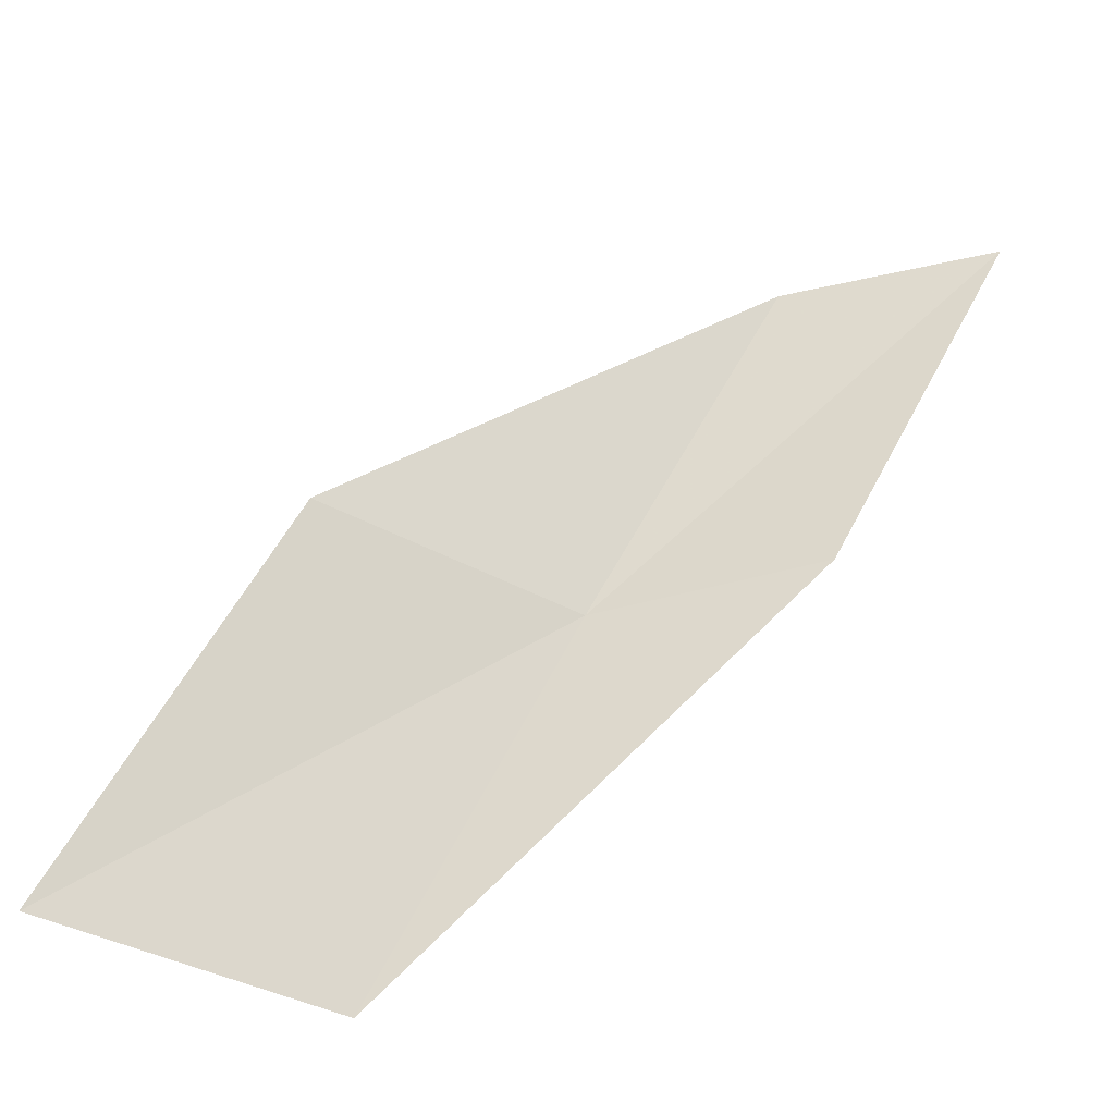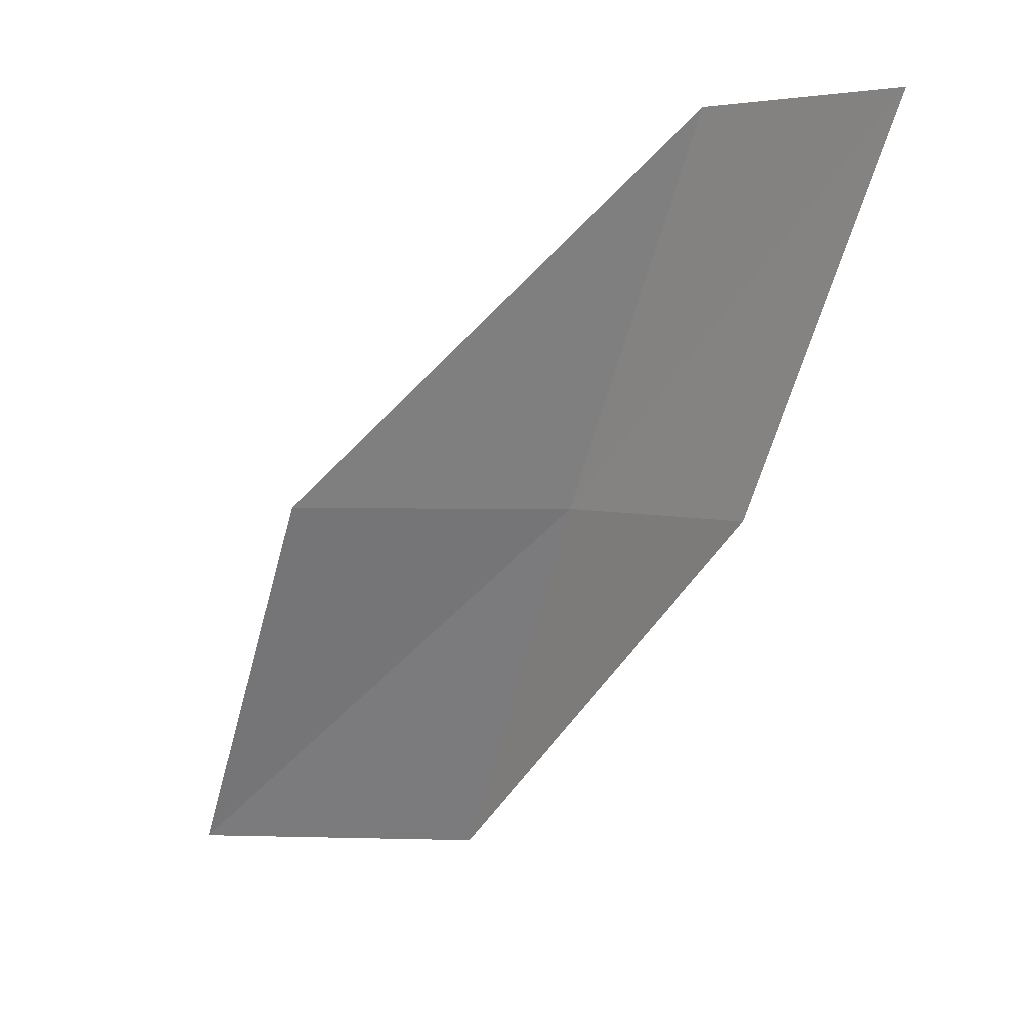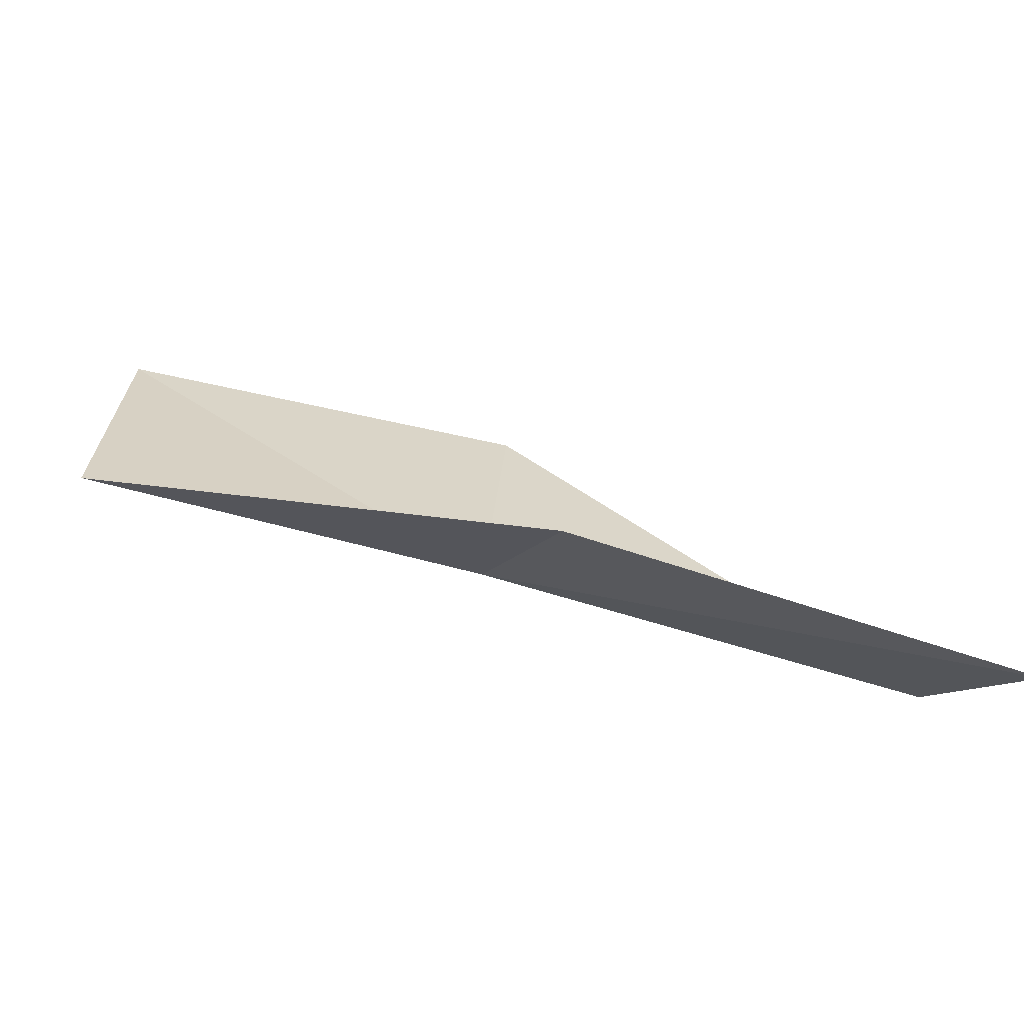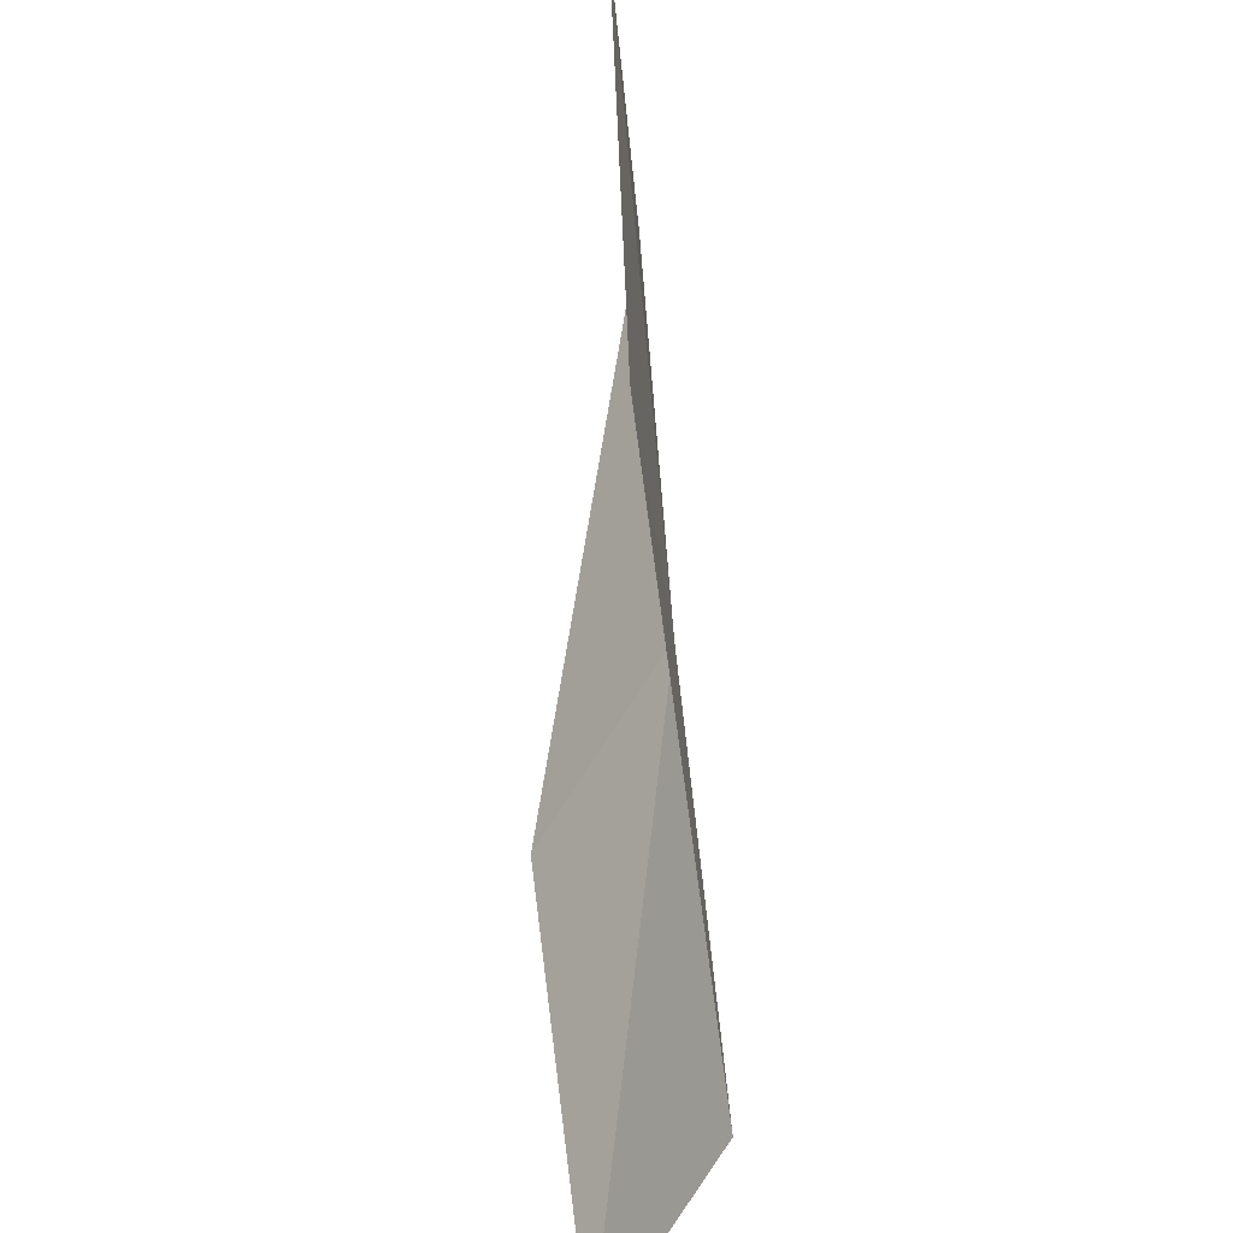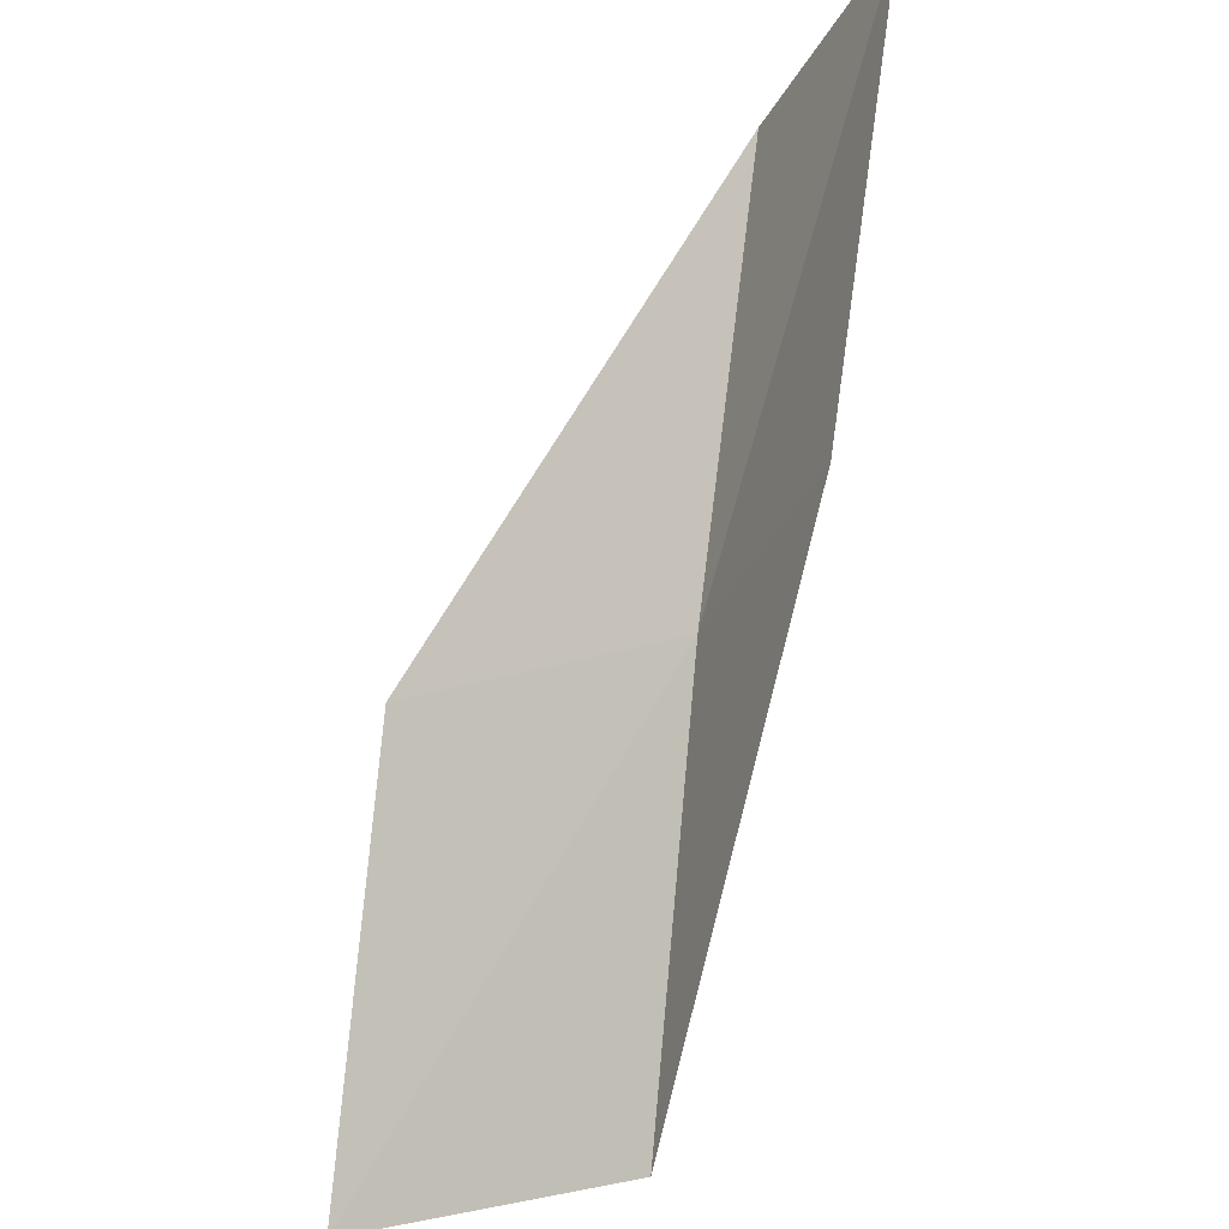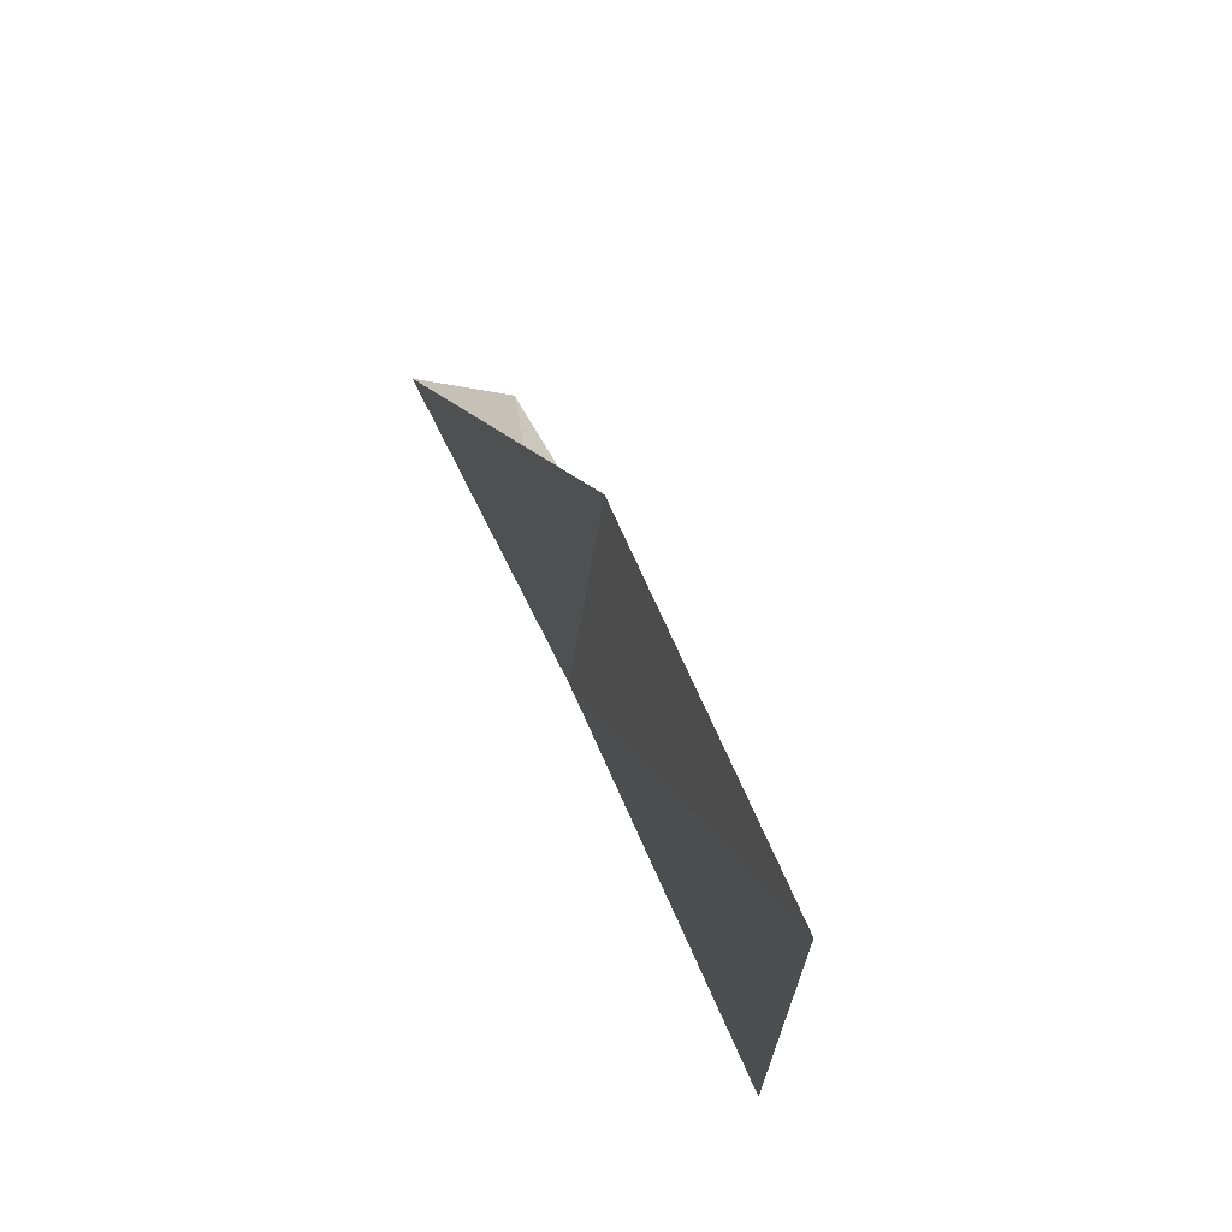
<metadata>
{"format":"obj","ext":"obj","renderer":"f3d","projection":"perspective","resolution":1024,"background":"white","views":[{"elev":-50.8,"azim":-110.3,"up":"+Z"},{"elev":3.9,"azim":-78.6,"up":"+Z"},{"elev":-69.0,"azim":-121.8,"up":"+Y"},{"elev":39.9,"azim":-28.9,"up":"+Y"},{"elev":-38.6,"azim":-61.3,"up":"+Z"},{"elev":64.5,"azim":134.9,"up":"+Y"}]}
</metadata>
<code>
v -0.05974 41.2 65.53
v -0.58 44.49 65.53
v -2 39.41 70.03
v -3.497 37.19 70.03
v -1.735 38.97 65.53
v 1.679 46.34 61.02
v 2.052 42.89 61.02
f 1 3 2
f 1 5 4
f 1 4 3
f 1 6 7
f 1 2 6
f 1 7 5

</code>
